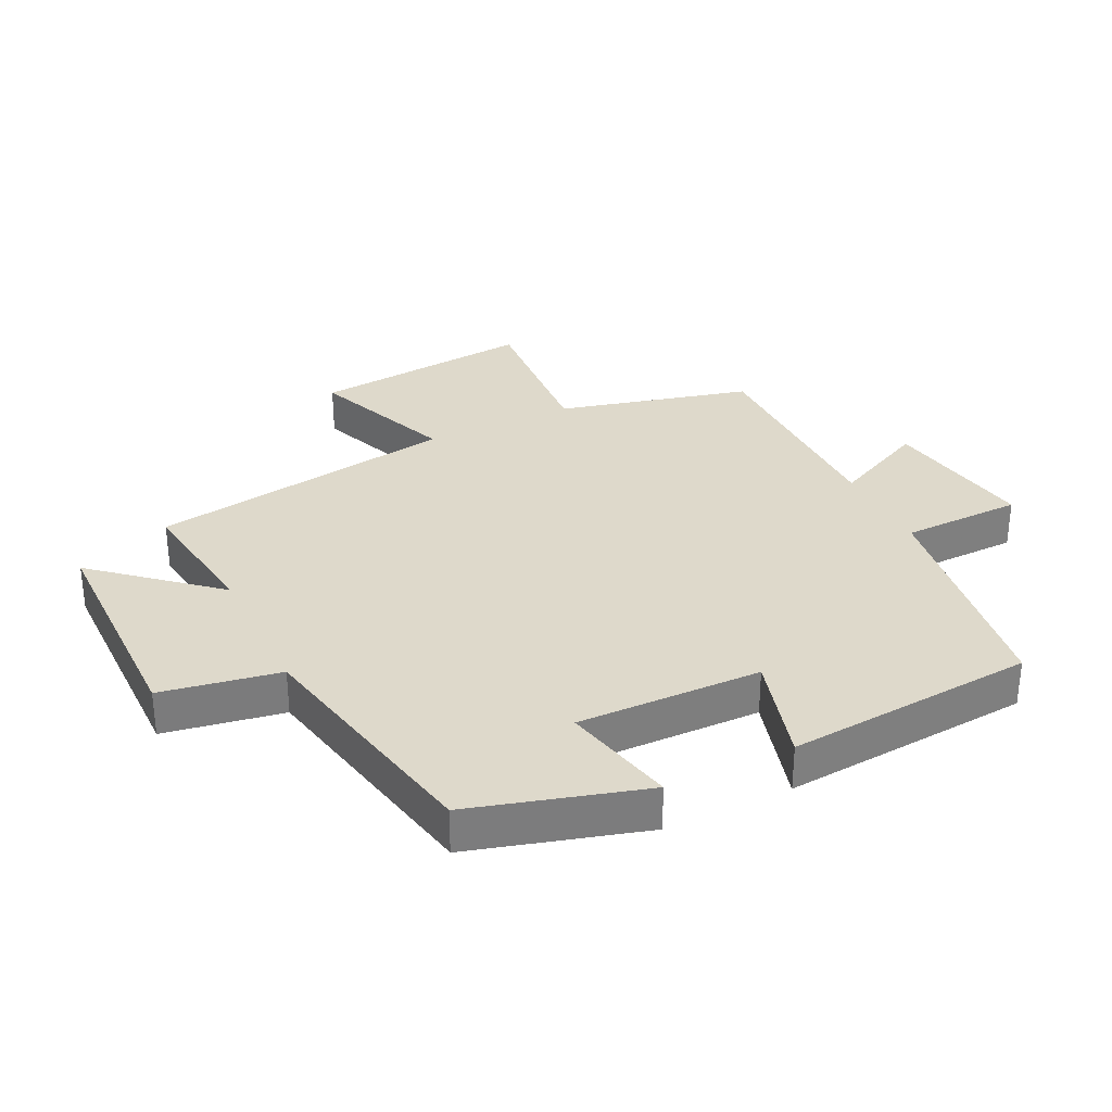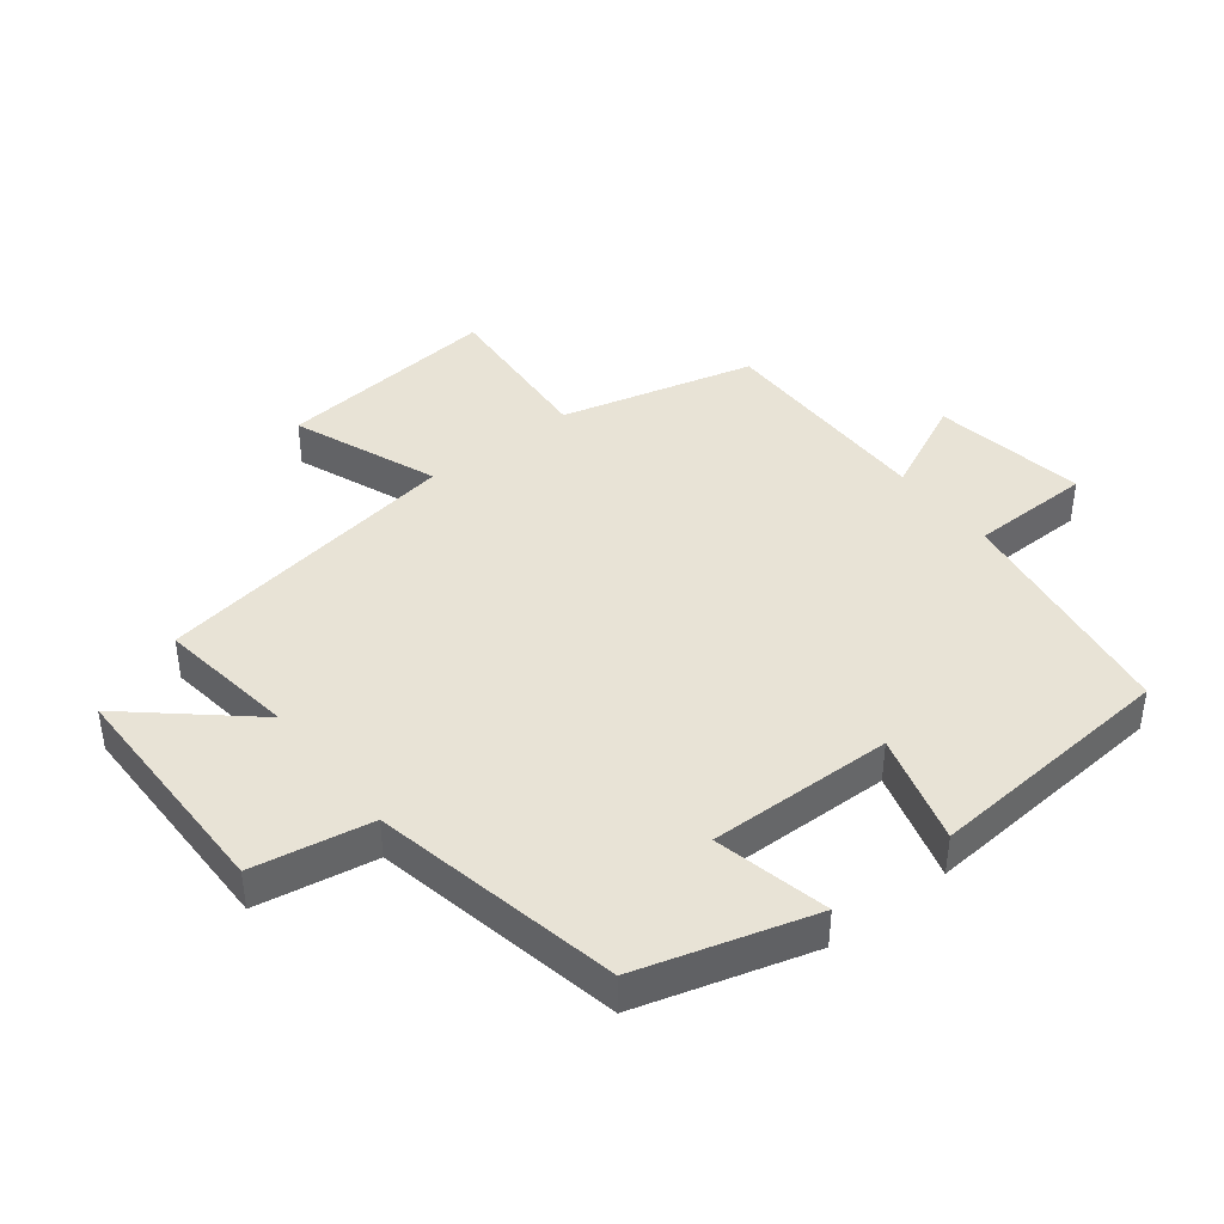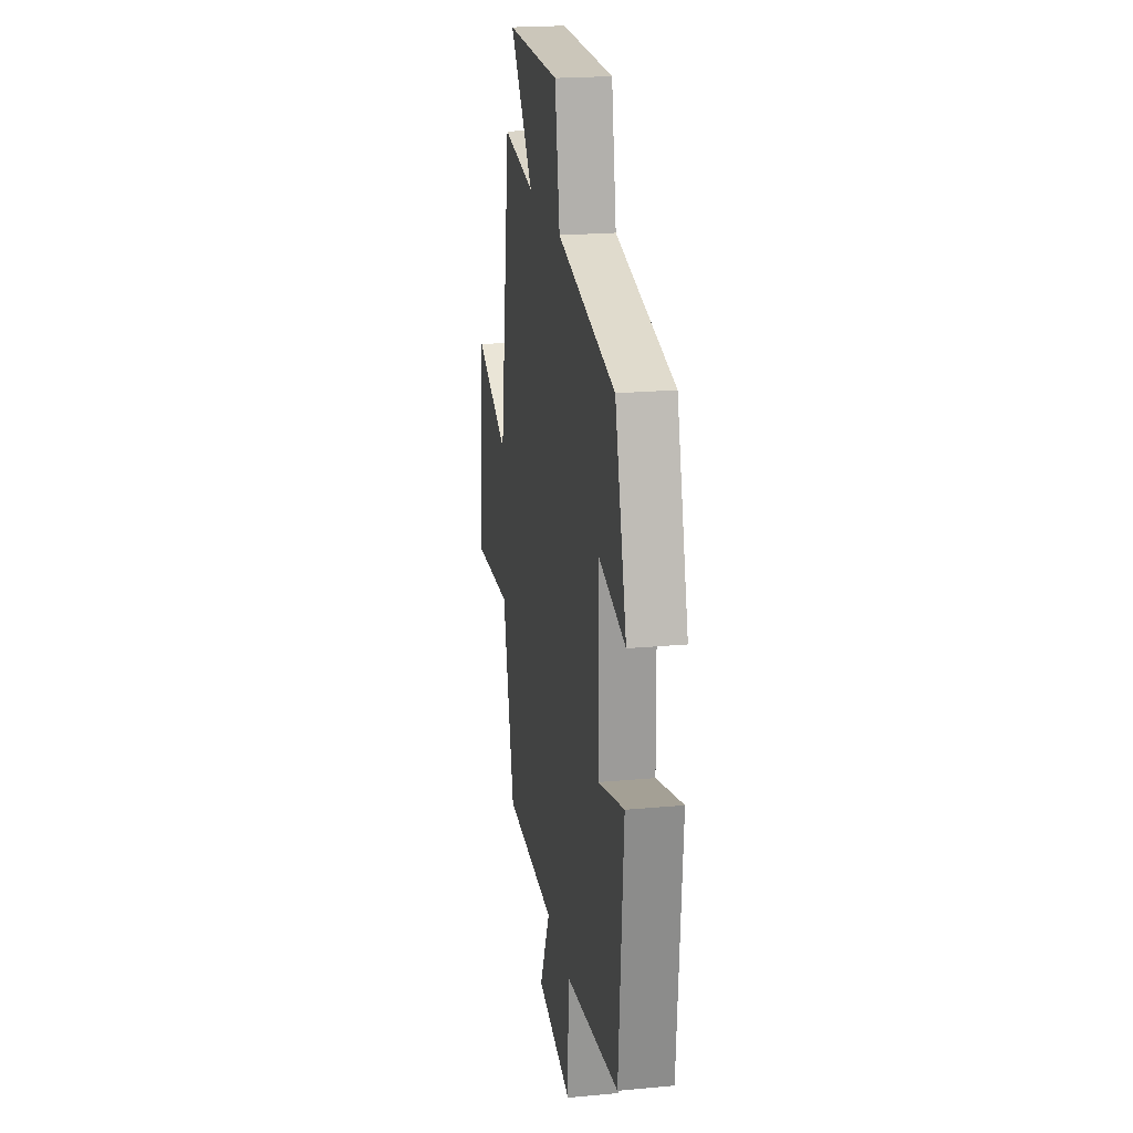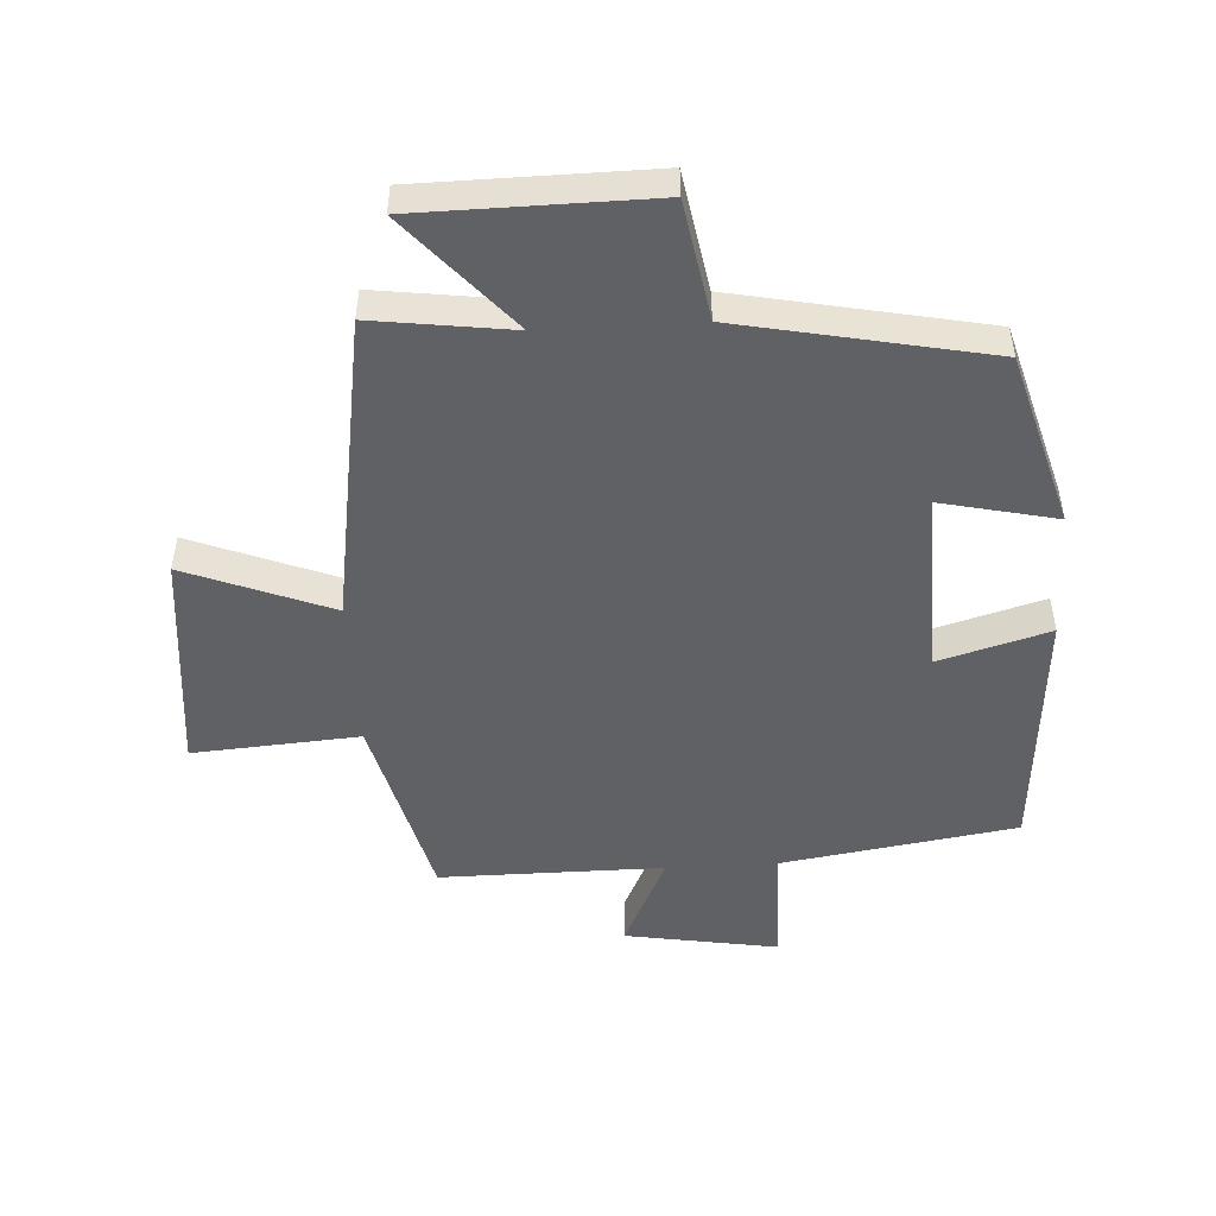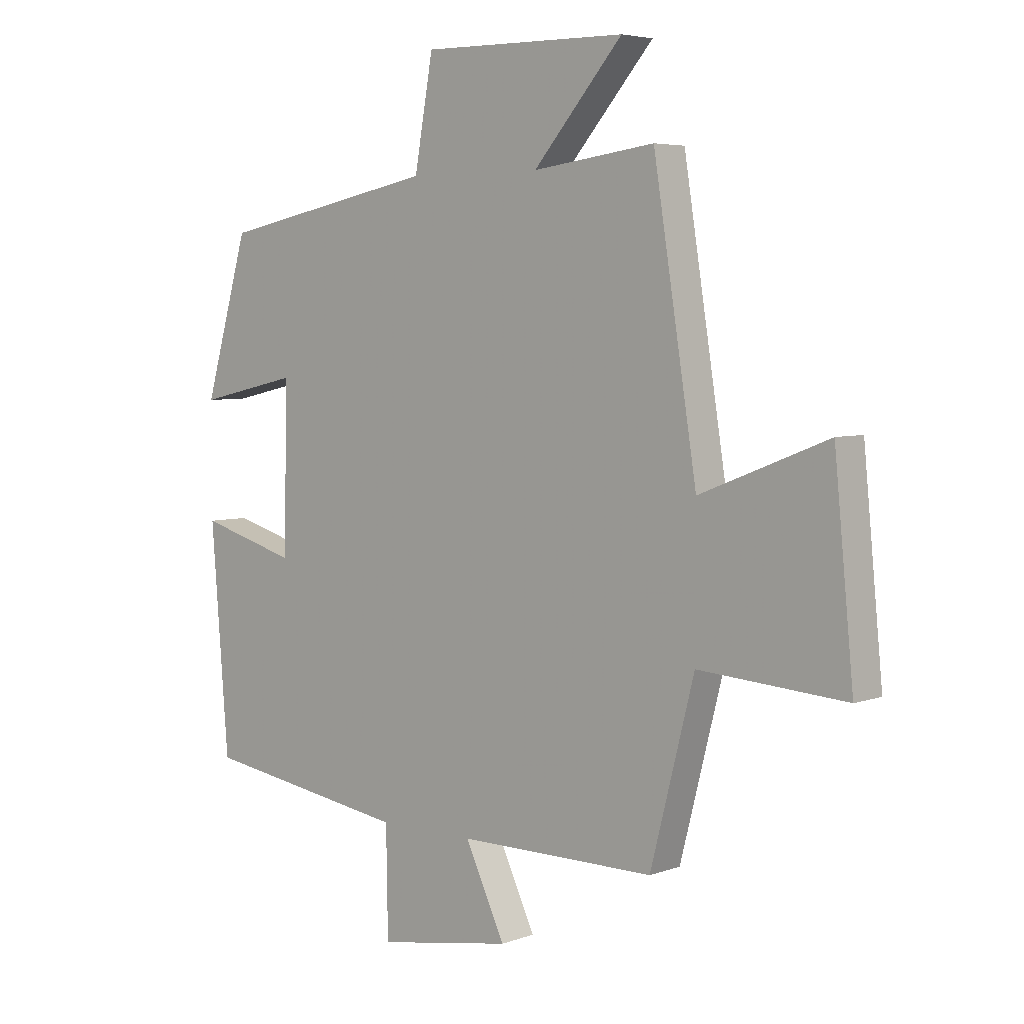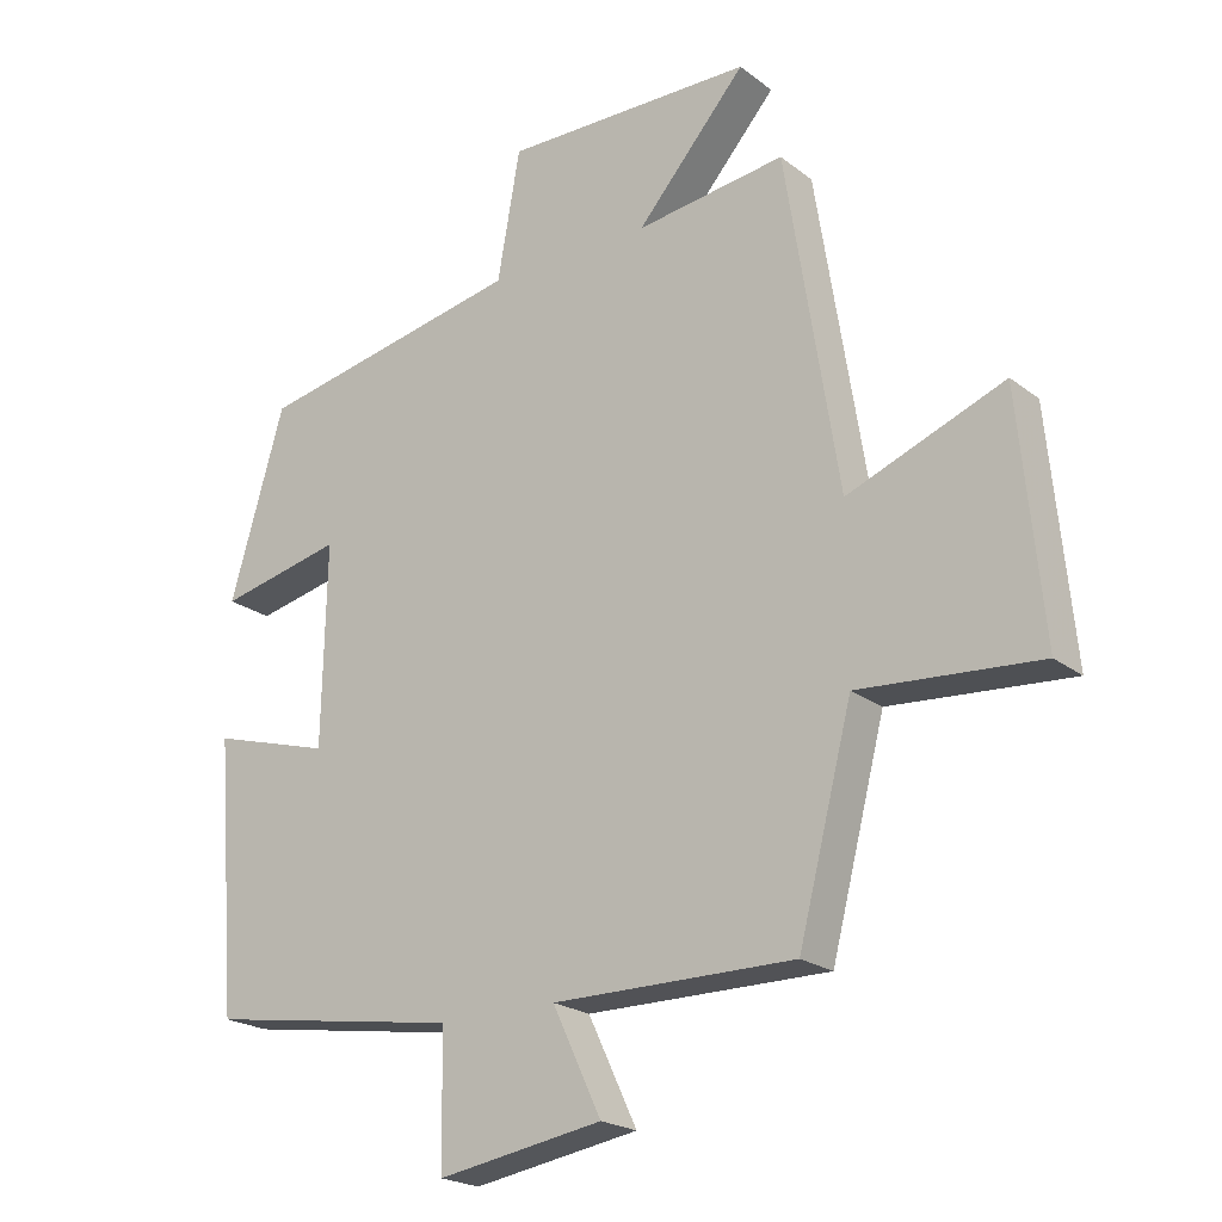
<metadata>
{"format":"obj","ext":"obj","renderer":"f3d","projection":"perspective","resolution":1024,"background":"white","views":[{"elev":31.7,"azim":63.9,"up":"+Y"},{"elev":41.5,"azim":51.9,"up":"+Y"},{"elev":21.7,"azim":80.8,"up":"+Z"},{"elev":-49.5,"azim":3.3,"up":"+Y"},{"elev":4.9,"azim":-138.6,"up":"+Z"},{"elev":-21.4,"azim":-143.0,"up":"+Z"}]}
</metadata>
<code>
v 0.421 0.07 0.422
v 0.5 0.07 0.15
v 0.32 0.07 0.19
v 0.326 0.07 -0.1
v 0.5 0.07 -0.05
v 0.469 0.07 -0.443
v 0.101 0.07 -0.5
v 0.098 0.07 -0.69
v -0.142 0.07 -0.65
v -0.071 0.07 -0.5
v -0.422 0.07 -0.501
v -0.5 0.07 -0.198
v -0.761 0.07 -0.217
v -0.727 0.07 0.133
v -0.5 0.07 0.044
v -0.423 0.07 0.529
v -0.206 0.07 0.5
v -0.365 0.07 0.682
v -0.001 0.07 0.686
v 0.032 0.07 0.5
v 0.421 0 0.422
v 0.5 0 0.15
v 0.32 0 0.19
v 0.326 0 -0.1
v 0.5 0 -0.05
v 0.469 0 -0.443
v 0.101 0 -0.5
v 0.098 0 -0.69
v -0.142 0 -0.65
v -0.071 0 -0.5
v -0.422 0 -0.501
v -0.5 0 -0.198
v -0.761 0 -0.217
v -0.727 0 0.133
v -0.5 0 0.044
v -0.423 0 0.529
v -0.206 0 0.5
v -0.365 0 0.682
v -0.001 0 0.686
v 0.032 0 0.5
f 17 18 19 20
f 17 20 1 2
f 15 16 17
f 12 13 14 15
f 10 11 12 15
f 10 15 17
f 7 8 9 10
f 4 5 6 7
f 3 4 7 10
f 17 2 3
f 3 10 17
f 40 39 38 37
f 22 21 40 37
f 37 36 35
f 35 34 33 32
f 35 32 31 30
f 37 35 30
f 30 29 28 27
f 27 26 25 24
f 30 27 24 23
f 23 22 37
f 37 30 23
f 1 21 22 2
f 2 22 23 3
f 3 23 24 4
f 4 24 25 5
f 5 25 26 6
f 6 26 27 7
f 7 27 28 8
f 8 28 29 9
f 9 29 30 10
f 10 30 31 11
f 11 31 32 12
f 12 32 33 13
f 13 33 34 14
f 14 34 35 15
f 15 35 36 16
f 16 36 37 17
f 17 37 38 18
f 18 38 39 19
f 19 39 40 20
f 20 40 21 1

</code>
